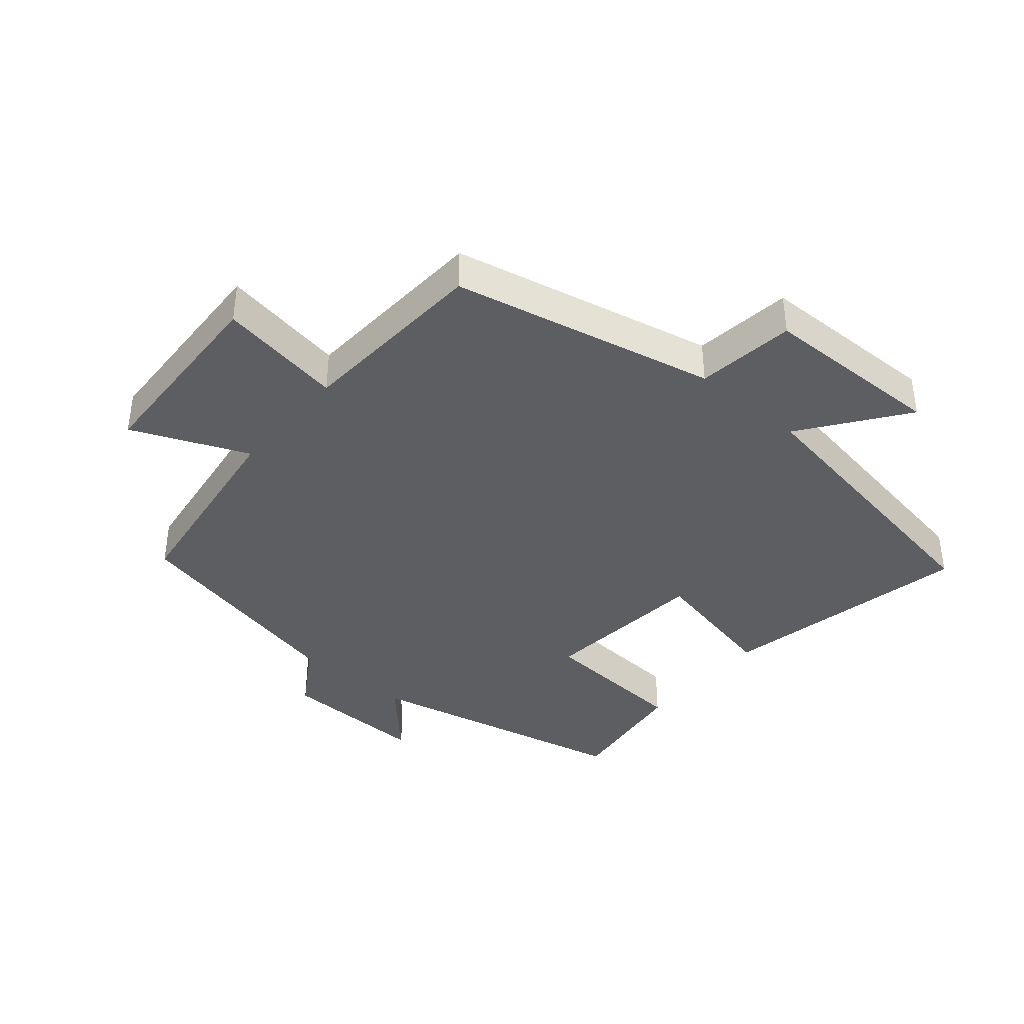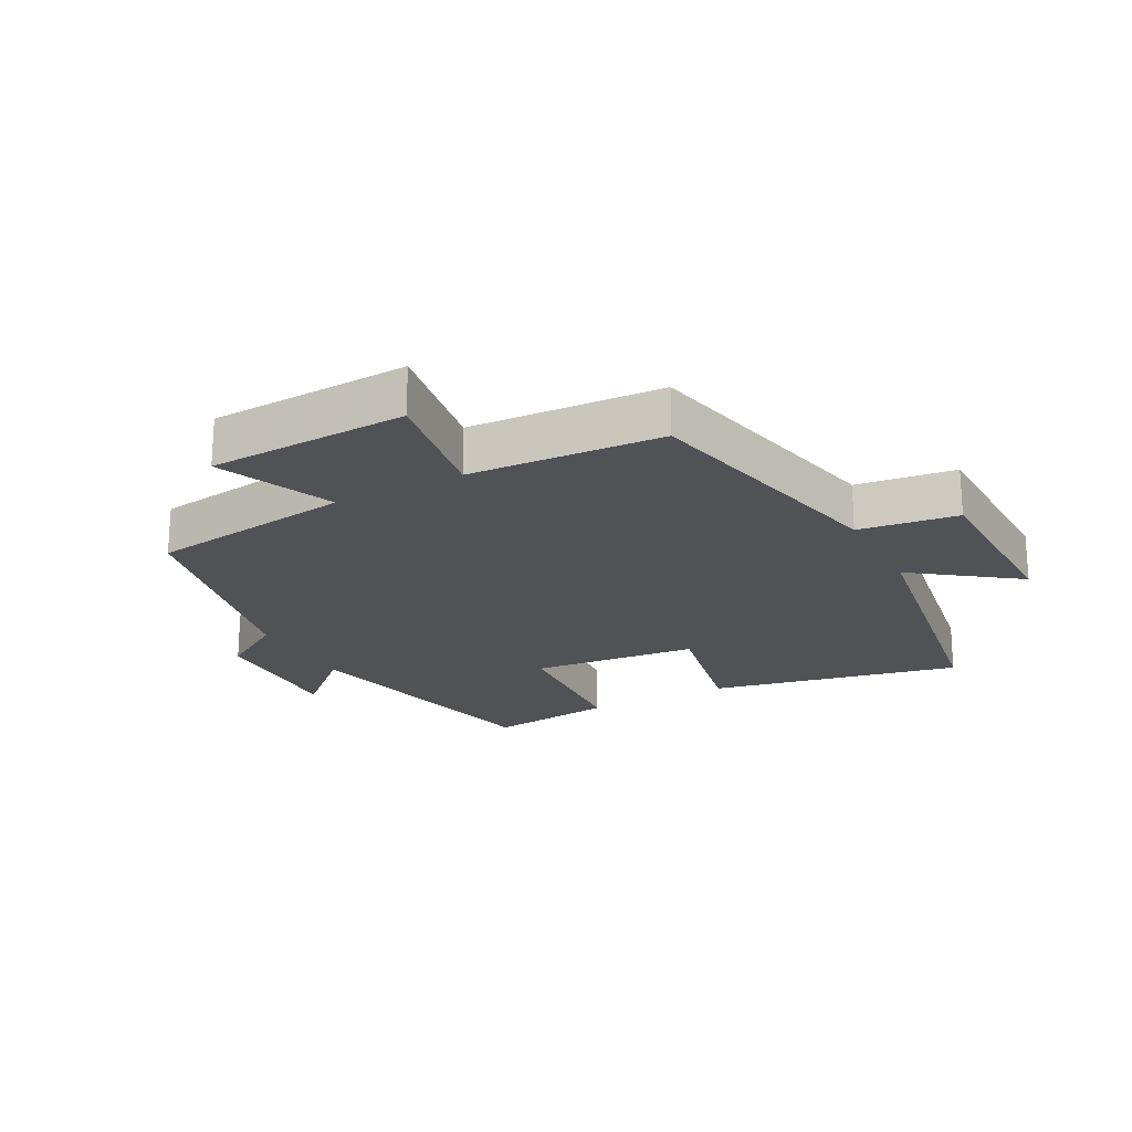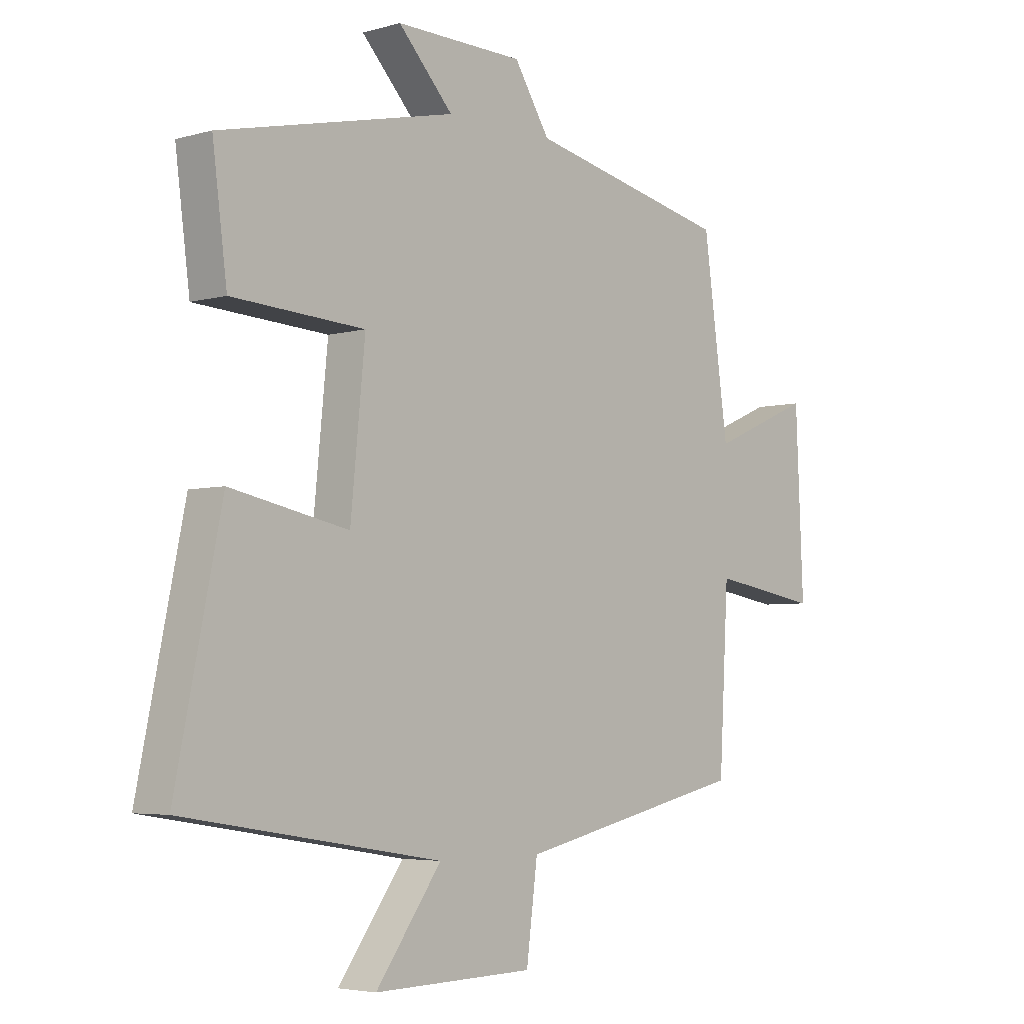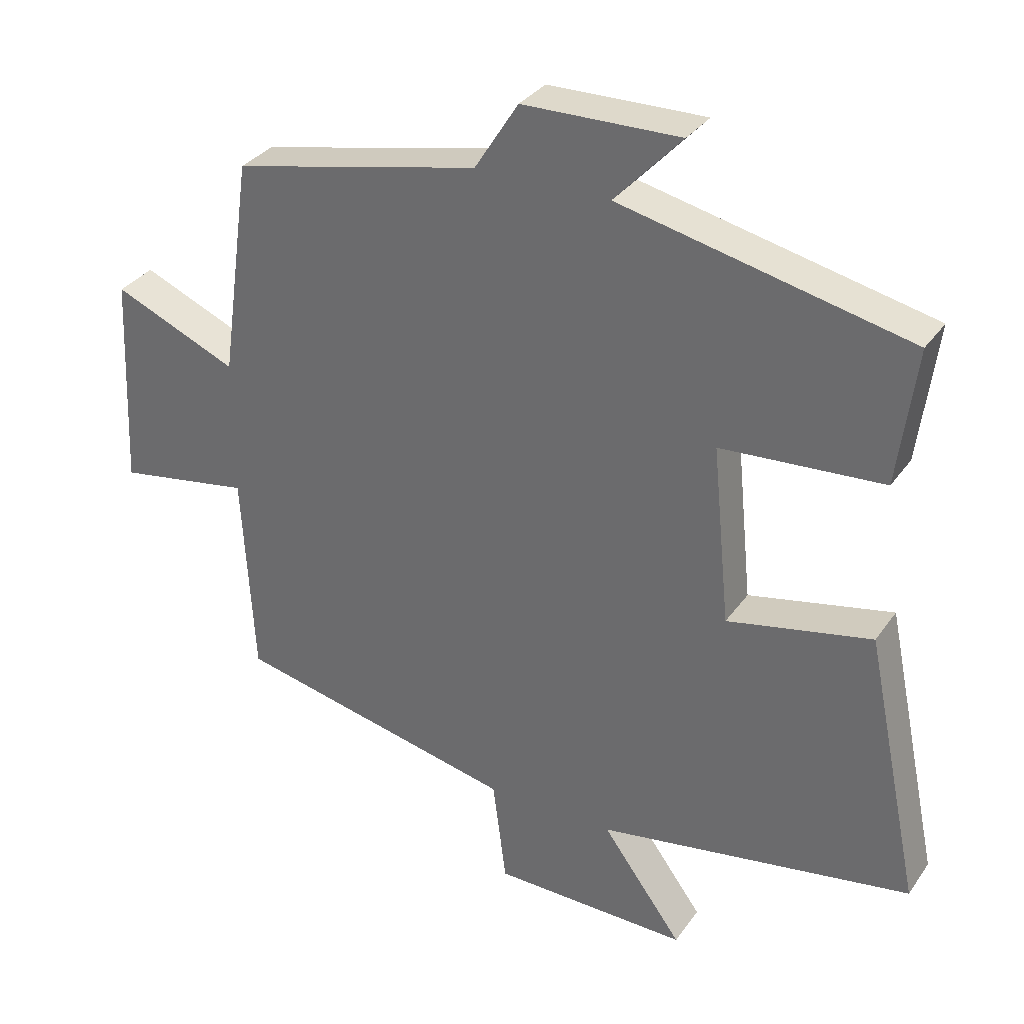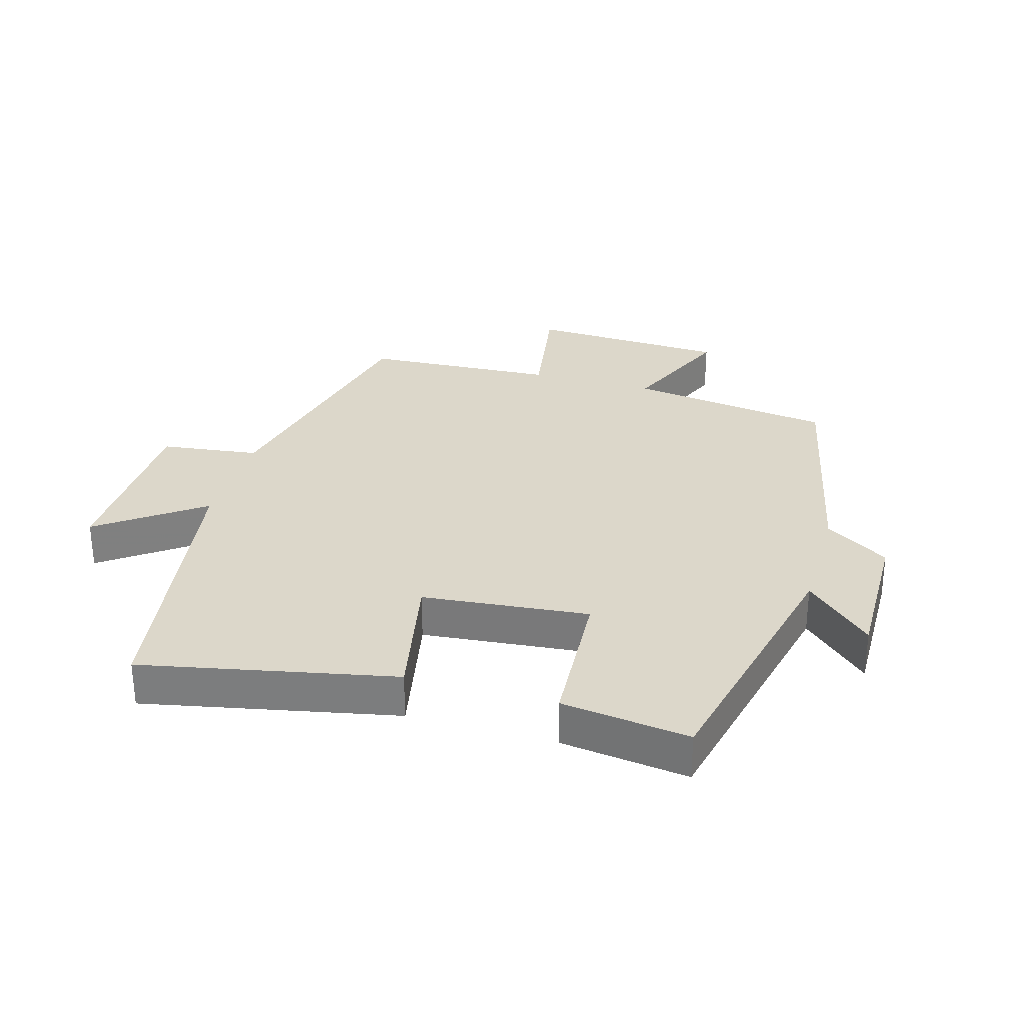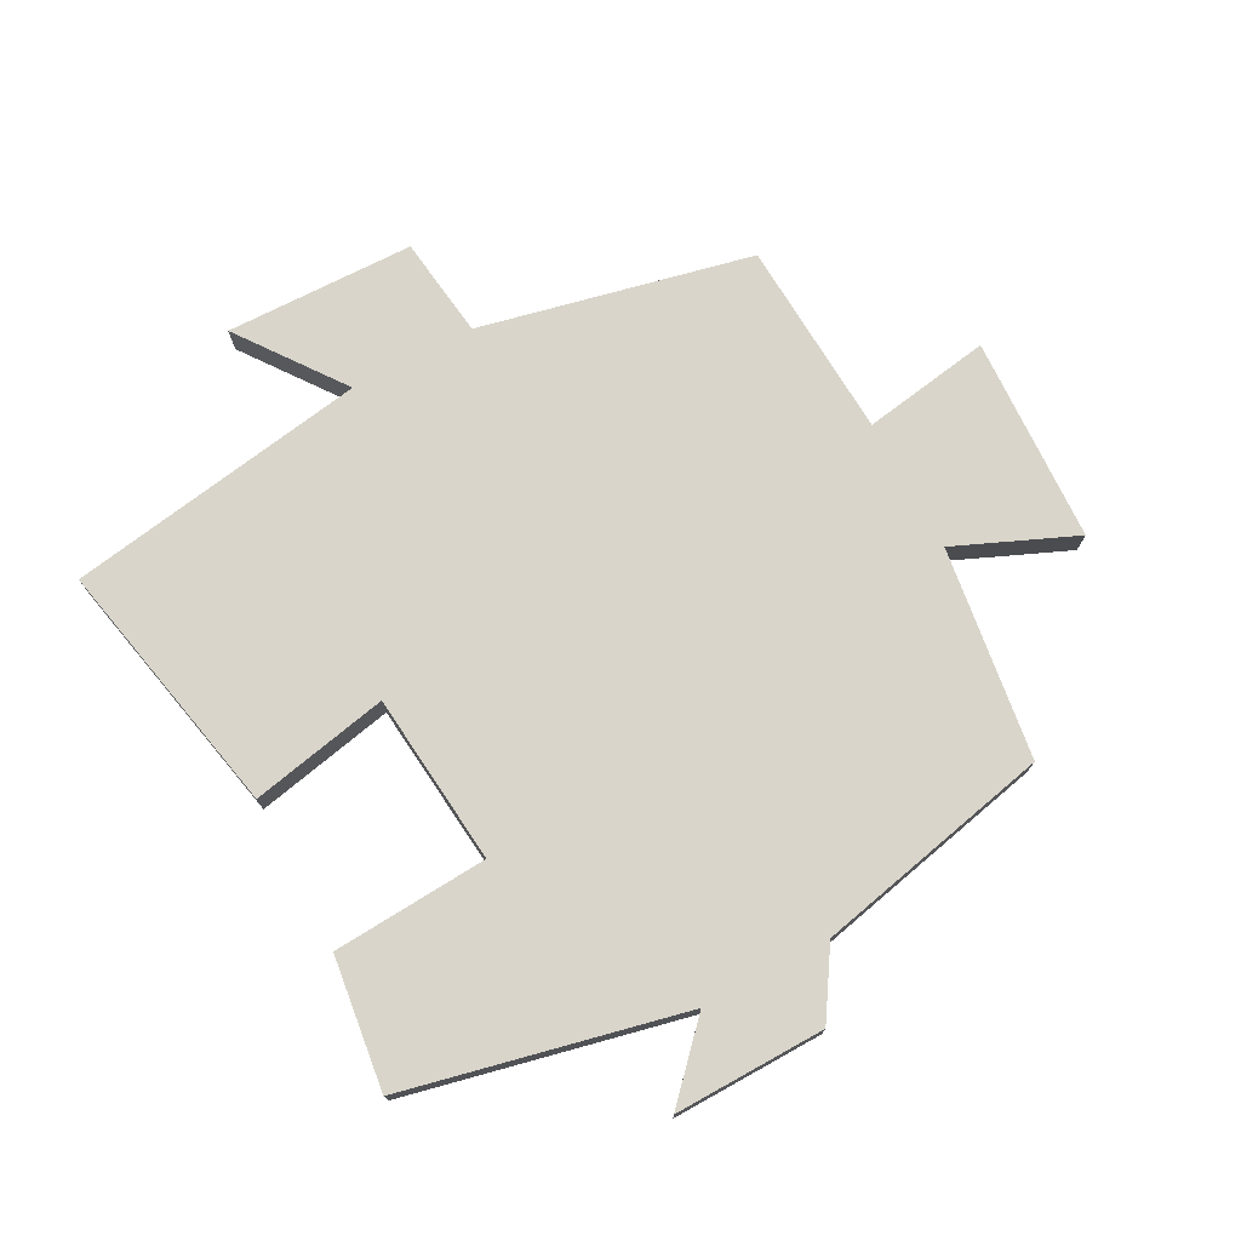
<metadata>
{"format":"obj","ext":"obj","renderer":"f3d","projection":"perspective","resolution":1024,"background":"white","views":[{"elev":-39.3,"azim":139.6,"up":"+Y"},{"elev":-21.3,"azim":117.9,"up":"+Y"},{"elev":-4.4,"azim":-47.7,"up":"+Z"},{"elev":32.5,"azim":-150.7,"up":"+Z"},{"elev":30.4,"azim":-73.8,"up":"+Y"},{"elev":74.4,"azim":-28.1,"up":"+Y"}]}
</metadata>
<code>
v -0.526 0.07 0.405
v -0.104 0.07 0.5
v -0.202 0.07 0.605
v 0.028 0.07 0.601
v 0.092 0.07 0.5
v 0.455 0.07 0.421
v 0.5 0.07 0.099
v 0.682 0.07 0.177
v 0.696 0.07 -0.137
v 0.5 0.07 -0.105
v 0.483 0.07 -0.408
v 0.069 0.07 -0.5
v 0.049 0.07 -0.655
v -0.239 0.07 -0.661
v -0.121 0.07 -0.5
v -0.582 0.07 -0.425
v -0.5 0.07 -0.03
v -0.289 0.07 -0.073
v -0.263 0.07 0.189
v -0.5 0.07 0.204
v -0.526 0 0.405
v -0.104 0 0.5
v -0.202 0 0.605
v 0.028 0 0.601
v 0.092 0 0.5
v 0.455 0 0.421
v 0.5 0 0.099
v 0.682 0 0.177
v 0.696 0 -0.137
v 0.5 0 -0.105
v 0.483 0 -0.408
v 0.069 0 -0.5
v 0.049 0 -0.655
v -0.239 0 -0.661
v -0.121 0 -0.5
v -0.582 0 -0.425
v -0.5 0 -0.03
v -0.289 0 -0.073
v -0.263 0 0.189
v -0.5 0 0.204
f 19 20 1 2
f 18 19 2
f 15 16 17 18
f 15 18 2
f 12 13 14 15
f 10 11 12 15
f 10 15 2
f 7 8 9 10
f 5 6 7 10
f 5 10 2 3
f 3 4 5
f 22 21 40 39
f 22 39 38
f 38 37 36 35
f 22 38 35
f 35 34 33 32
f 35 32 31 30
f 22 35 30
f 30 29 28 27
f 30 27 26 25
f 23 22 30 25
f 25 24 23
f 1 21 22 2
f 2 22 23 3
f 3 23 24 4
f 4 24 25 5
f 5 25 26 6
f 6 26 27 7
f 7 27 28 8
f 8 28 29 9
f 9 29 30 10
f 10 30 31 11
f 11 31 32 12
f 12 32 33 13
f 13 33 34 14
f 14 34 35 15
f 15 35 36 16
f 16 36 37 17
f 17 37 38 18
f 18 38 39 19
f 19 39 40 20
f 20 40 21 1

</code>
